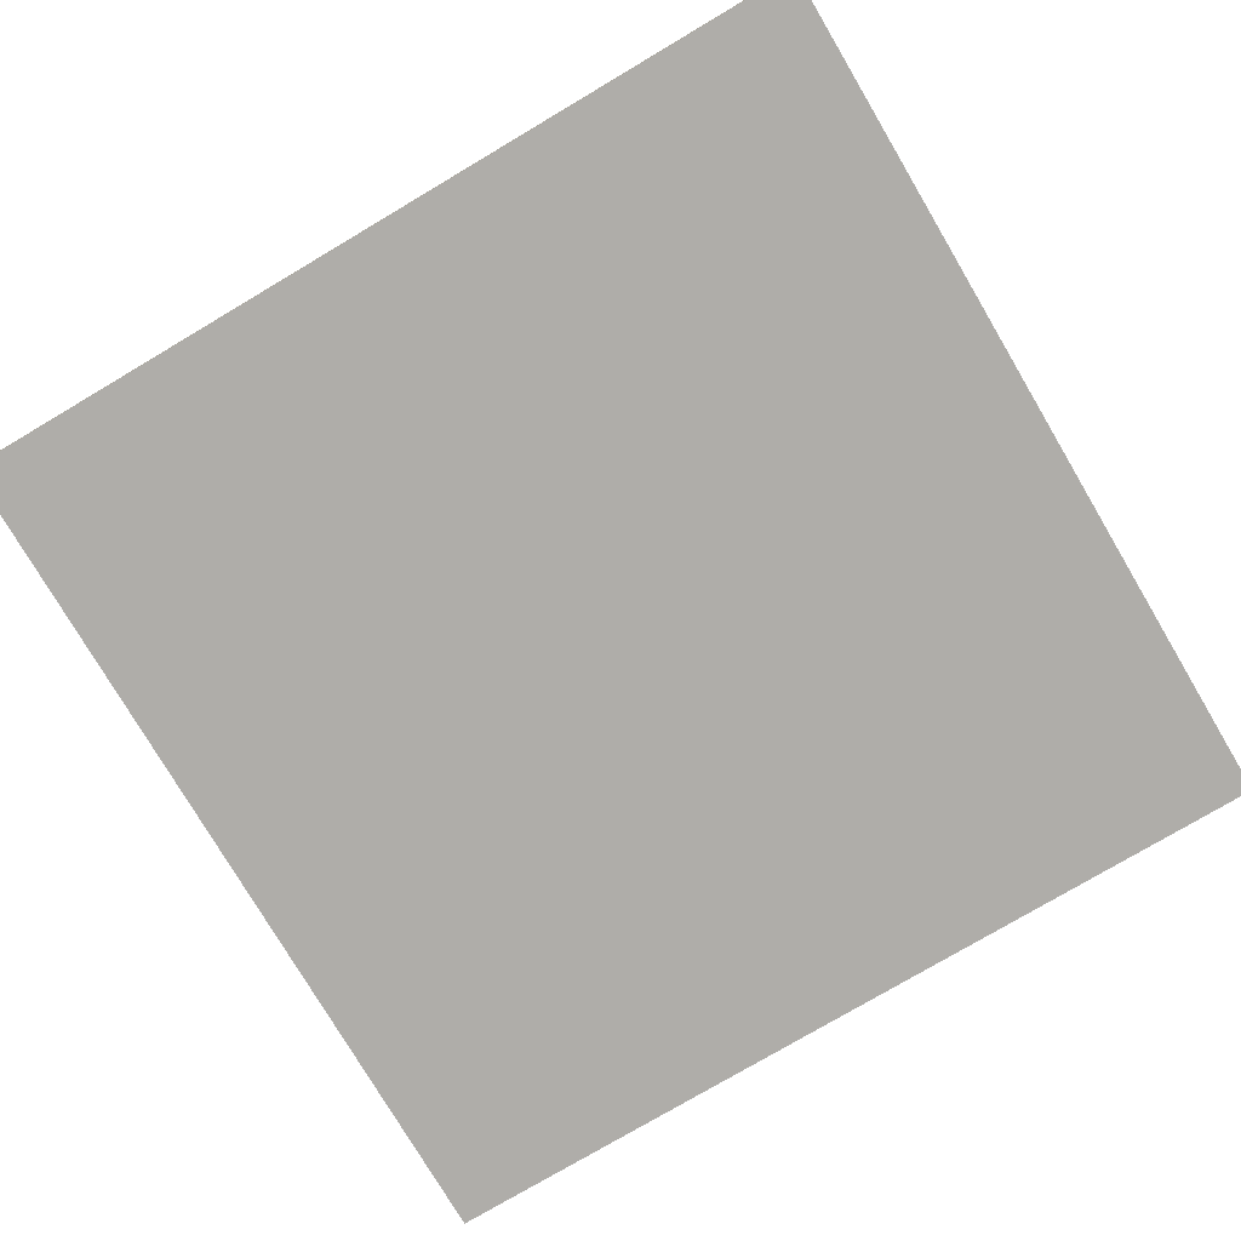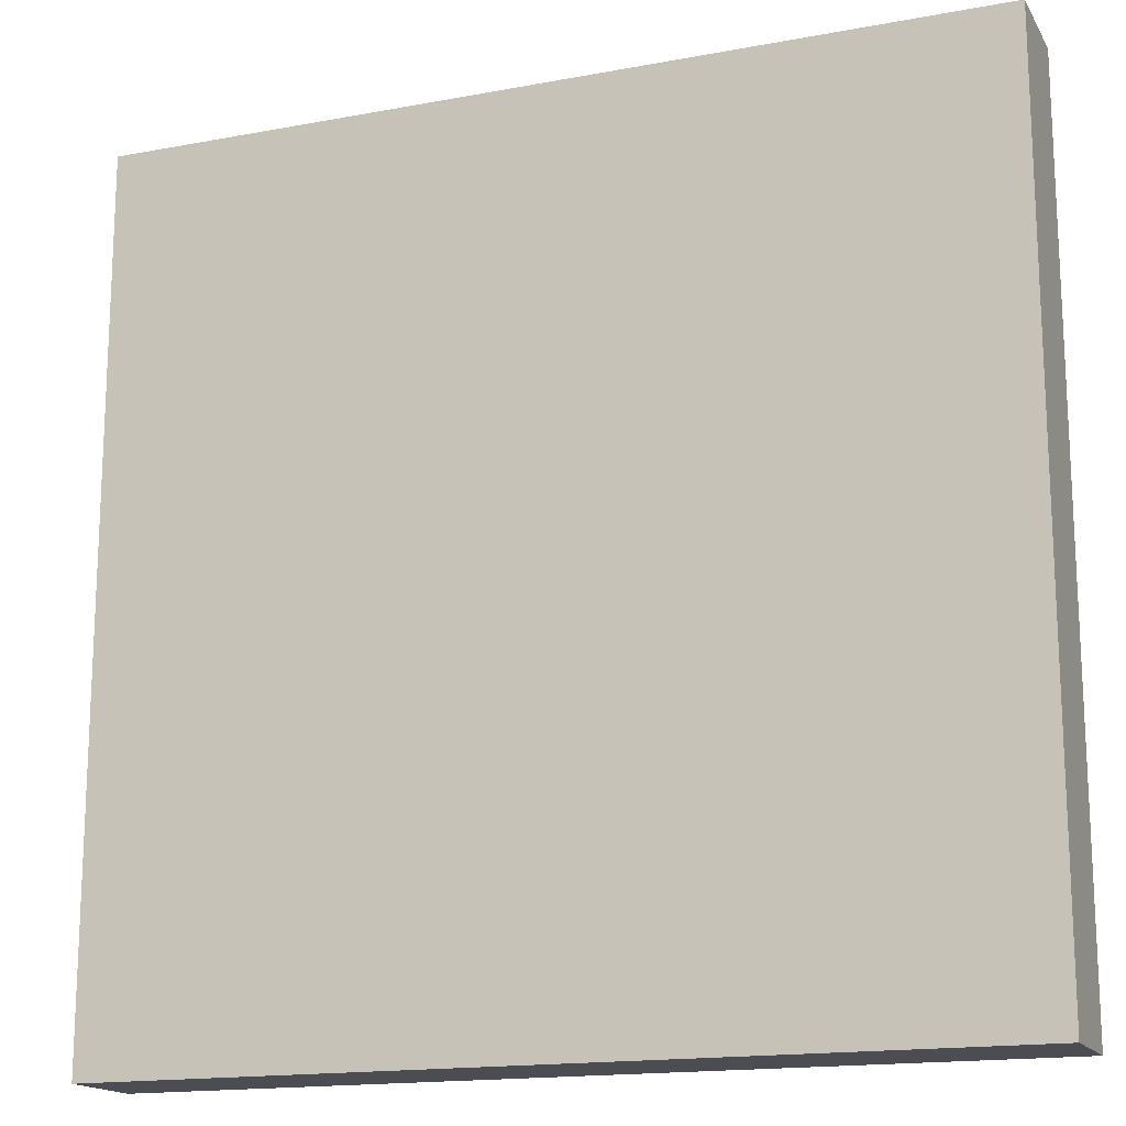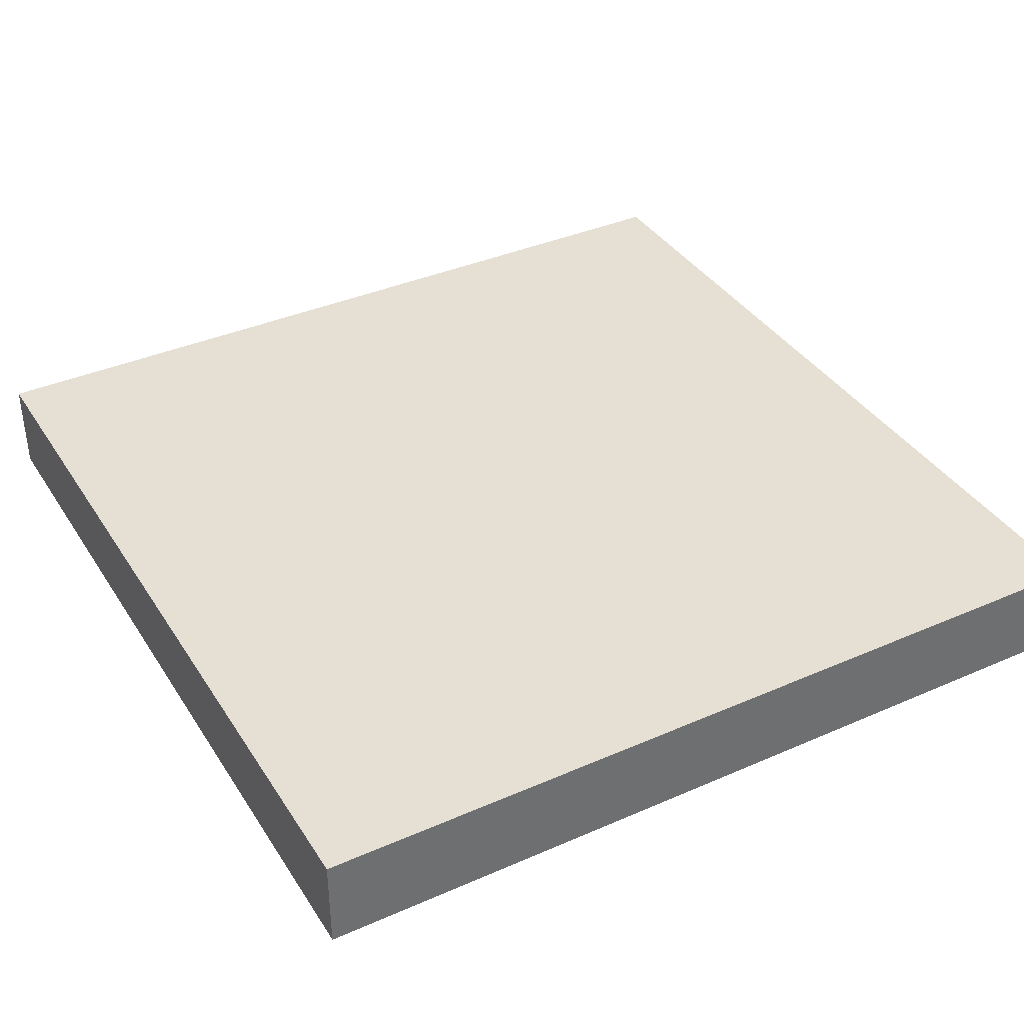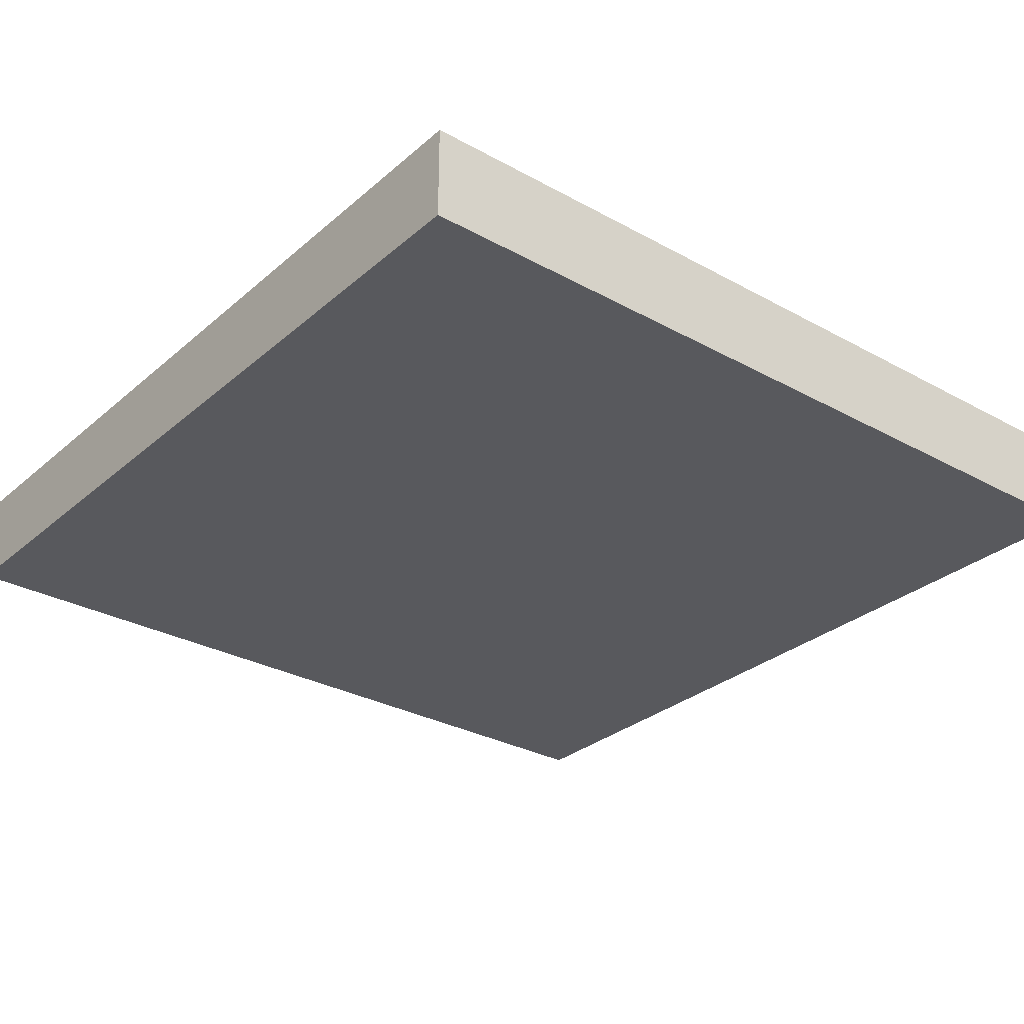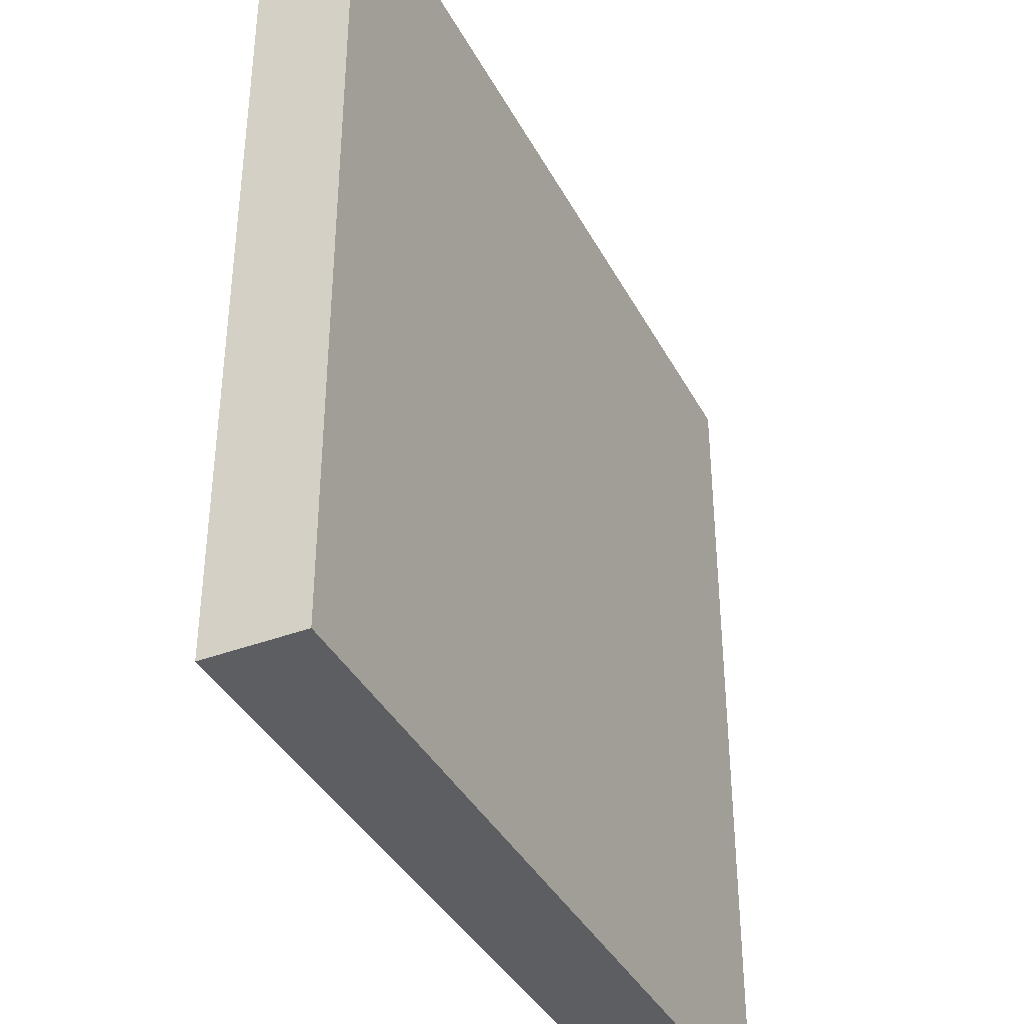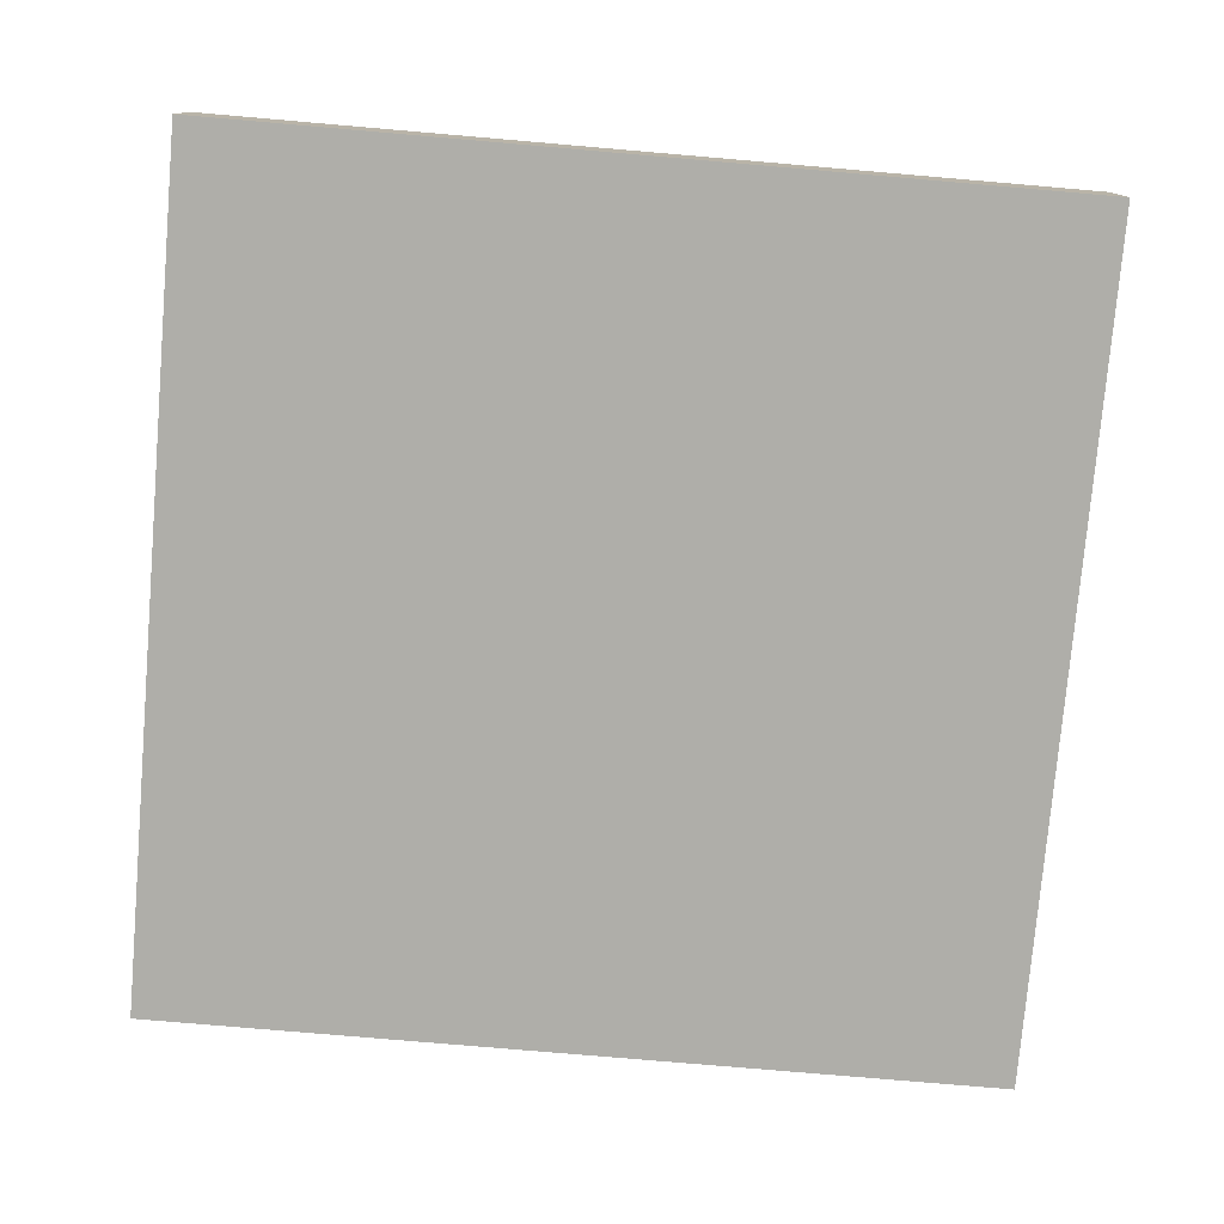
<metadata>
{"format":"obj","ext":"obj","renderer":"f3d","projection":"perspective","resolution":1024,"background":"white","views":[{"elev":-77.4,"azim":-59.4,"up":"+Y"},{"elev":-16.3,"azim":-158.9,"up":"+Z"},{"elev":37.9,"azim":-119.1,"up":"+Y"},{"elev":-29.8,"azim":-128.9,"up":"+Y"},{"elev":-38.5,"azim":-64.5,"up":"+Z"},{"elev":-77.5,"azim":85.1,"up":"+Y"}]}
</metadata>
<code>
g puzzle_pattern_crook
v -4.5 0 4.5
v -4.5 0 -4.5
v -4.5 1 4.5
v -4.5 1 -4.5
v 4.5 0 4.5
v 4.5 0 -4.5
v 4.5 1 4.5
v 4.5 1 -4.5
v -4.5 0 4.5
v -4.5 1 4.5
v 4.5 0 4.5
v 4.5 1 4.5
v -4.5 0 -4.5
v -4.5 1 -4.5
v 4.5 0 -4.5
v 4.5 1 -4.5
v -4.5 0 4.5
v 4.5 0 4.5
v -3.5 0 3.5
v -1.5 0 3.5
v 1.5 0 3.5
v 3.5 0 3.5
v -1.5 0 2.5
v -0.5 0 2.5
v 0.5 0 2.5
v 1.5 0 2.5
v -0.5 0 0.5
v 0.5 0 0.5
v 1.5 0 0.5
v -2.5 0 -0.5
v -1.5 0 -0.5
v 0.5 0 -0.5
v 1.5 0 -0.5
v 2.5 0 -0.5
v -2.5 0 -2.5
v -1.5 0 -2.5
v 1.5 0 -2.5
v -3.5 0 -3.5
v -1.5 0 -3.5
v 2.5 0 -3.5
v 3.5 0 -3.5
v -4.5 0 -4.5
v 4.5 0 -4.5
v -4.5 1 4.5
v 4.5 1 4.5
v -3.5 1 3.5
v -1.5 1 3.5
v 1.5 1 3.5
v 3.5 1 3.5
v -1.5 1 2.5
v -0.5 1 2.5
v 0.5 1 2.5
v 1.5 1 2.5
v -0.5 1 0.5
v 0.5 1 0.5
v 1.5 1 0.5
v -2.5 1 -0.5
v -1.5 1 -0.5
v 0.5 1 -0.5
v 1.5 1 -0.5
v 2.5 1 -0.5
v -2.5 1 -2.5
v -1.5 1 -2.5
v 1.5 1 -2.5
v -3.5 1 -3.5
v -1.5 1 -3.5
v 2.5 1 -3.5
v 3.5 1 -3.5
v -4.5 1 -4.5
v 4.5 1 -4.5
f 3 2 1
f 4 2 3
f 5 6 7
f 7 6 8
f 11 10 9
f 12 10 11
f 13 14 15
f 15 14 16
f 19 18 17
f 20 18 19
f 21 18 20
f 22 18 21
f 23 20 19
f 23 21 20
f 24 21 23
f 25 21 24
f 26 22 21
f 26 21 25
f 27 25 24
f 27 24 23
f 28 26 25
f 28 25 27
f 29 22 26
f 29 26 28
f 30 28 27
f 30 23 19
f 30 27 23
f 31 28 30
f 32 29 28
f 32 28 31
f 33 22 29
f 33 29 32
f 34 22 33
f 35 31 30
f 35 30 19
f 36 32 31
f 36 31 35
f 36 33 32
f 37 34 33
f 37 33 36
f 38 19 17
f 38 35 19
f 38 36 35
f 39 37 36
f 39 36 38
f 40 34 37
f 40 37 39
f 40 22 34
f 41 18 22
f 41 22 40
f 42 39 38
f 42 40 39
f 42 41 40
f 42 38 17
f 43 18 41
f 43 41 42
f 44 45 46
f 46 45 47
f 47 45 48
f 48 45 49
f 46 47 50
f 47 48 50
f 50 48 51
f 51 48 52
f 48 49 53
f 52 48 53
f 51 52 54
f 50 51 54
f 52 53 55
f 54 52 55
f 53 49 56
f 55 53 56
f 54 55 57
f 46 50 57
f 50 54 57
f 57 55 58
f 55 56 59
f 58 55 59
f 56 49 60
f 59 56 60
f 60 49 61
f 57 58 62
f 46 57 62
f 58 59 63
f 62 58 63
f 59 60 63
f 60 61 64
f 63 60 64
f 44 46 65
f 46 62 65
f 62 63 65
f 63 64 66
f 65 63 66
f 64 61 67
f 66 64 67
f 61 49 67
f 49 45 68
f 67 49 68
f 65 66 69
f 66 67 69
f 67 68 69
f 44 65 69
f 68 45 70
f 69 68 70

</code>
